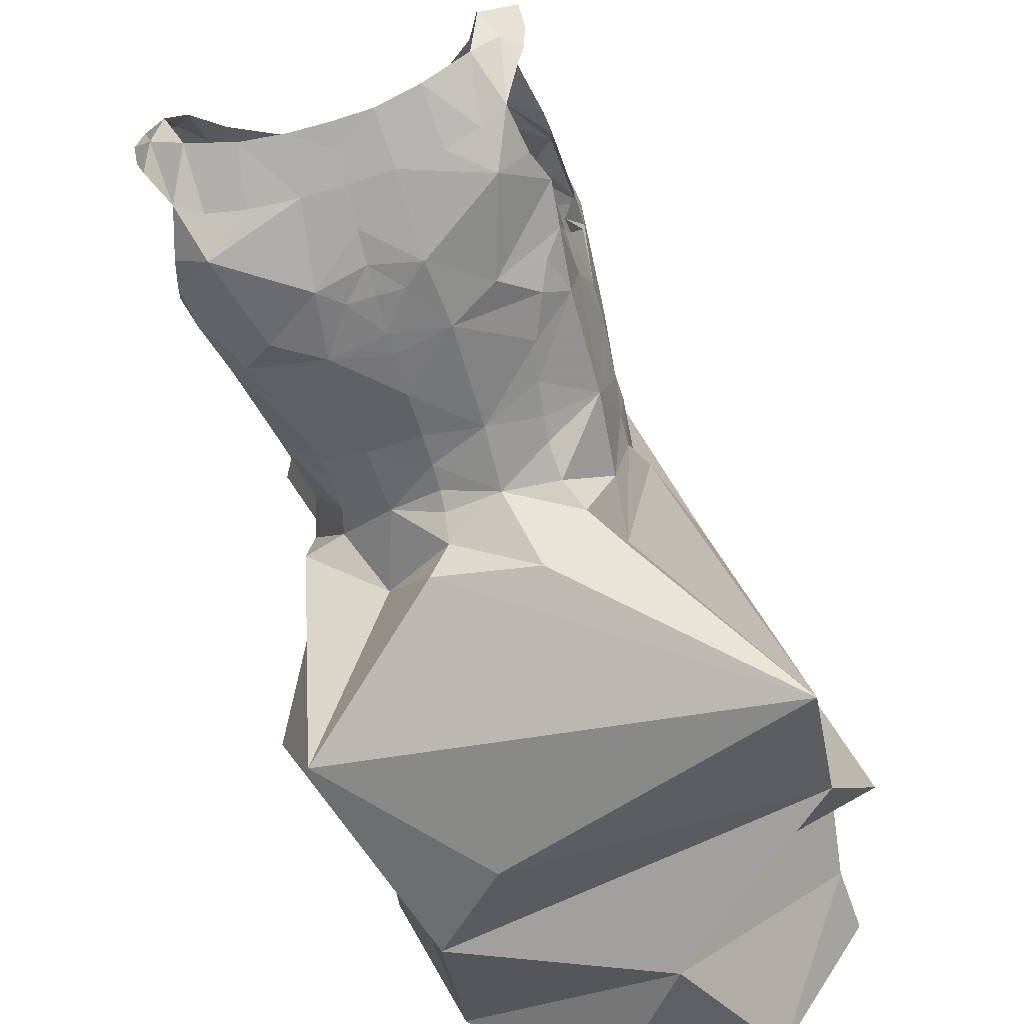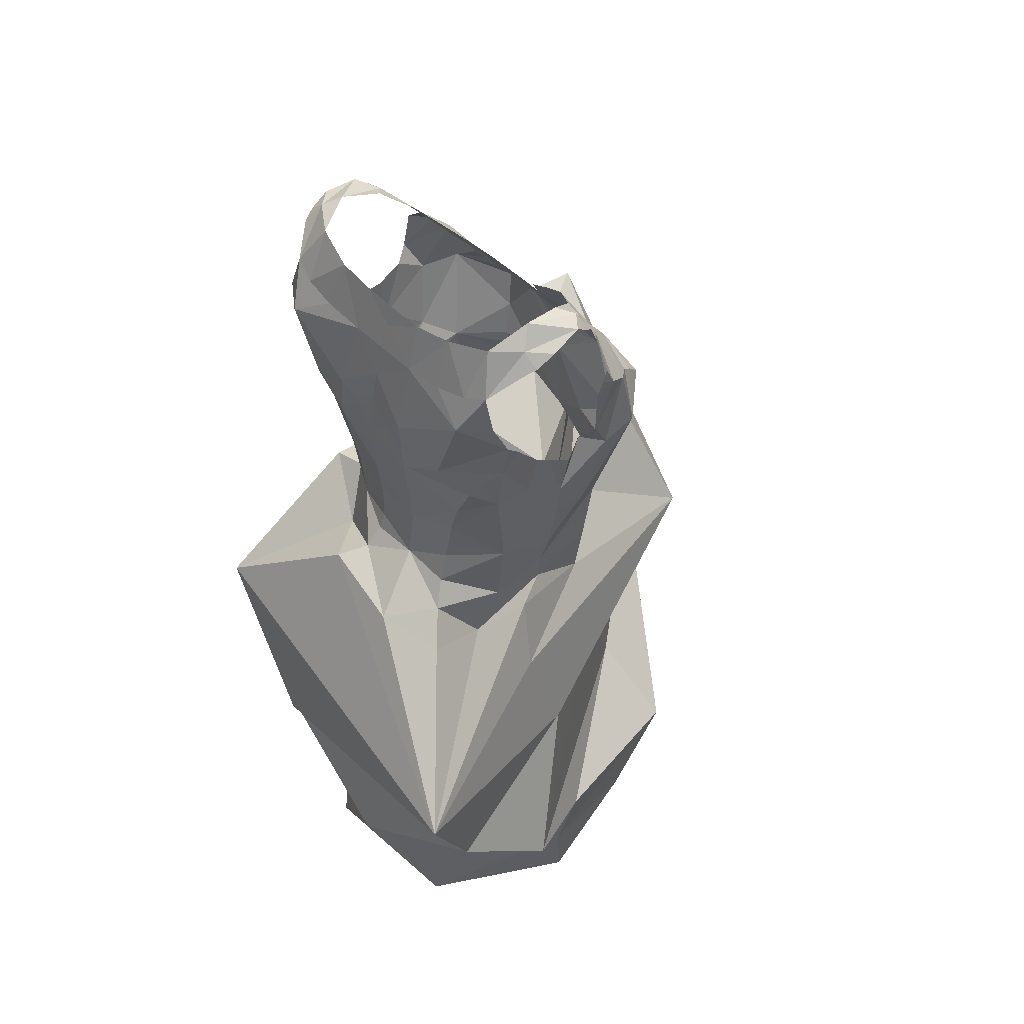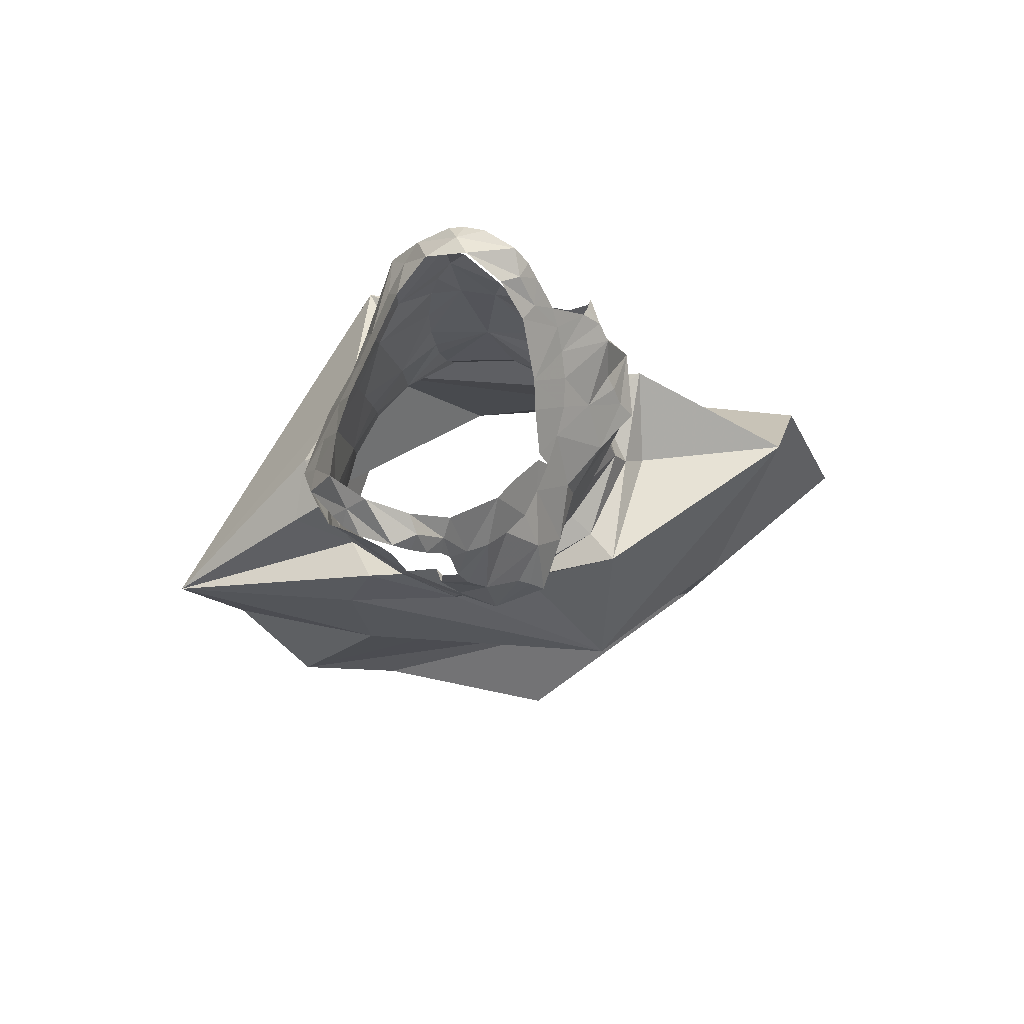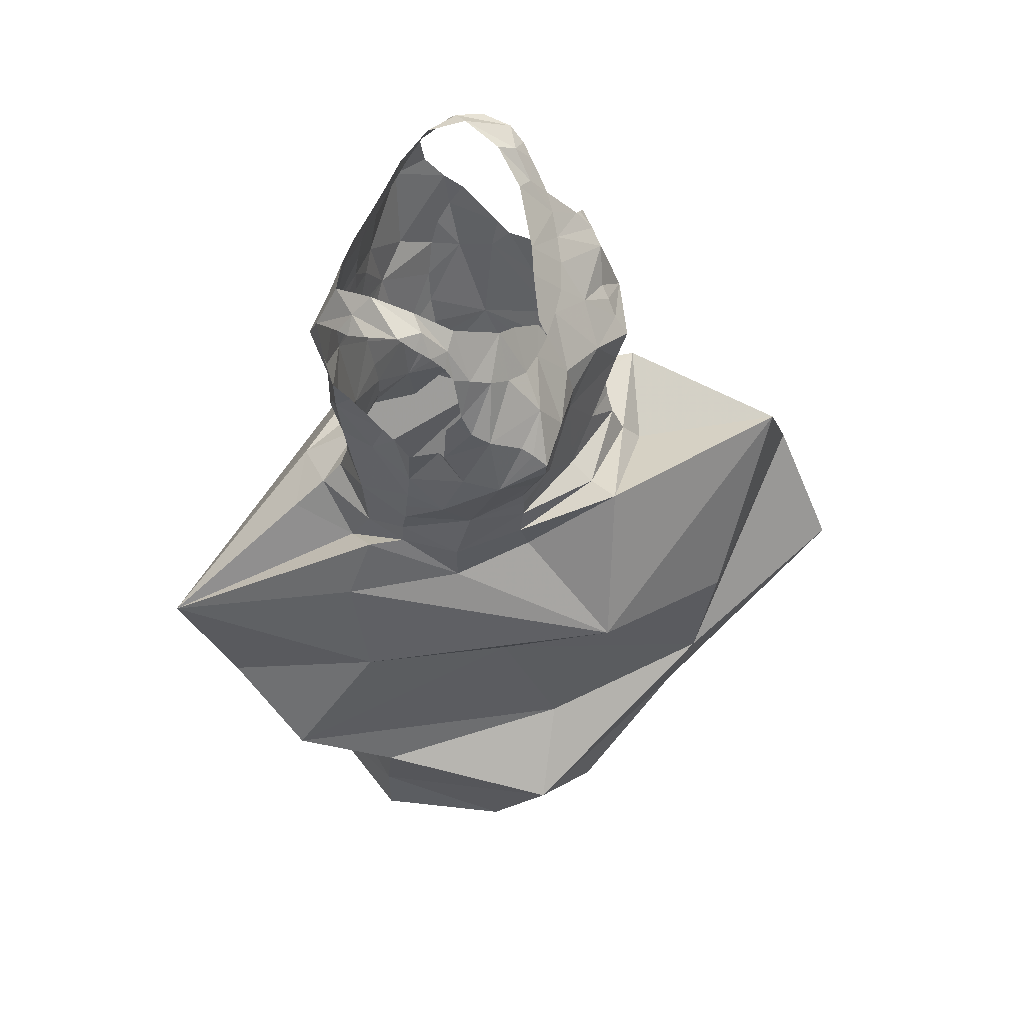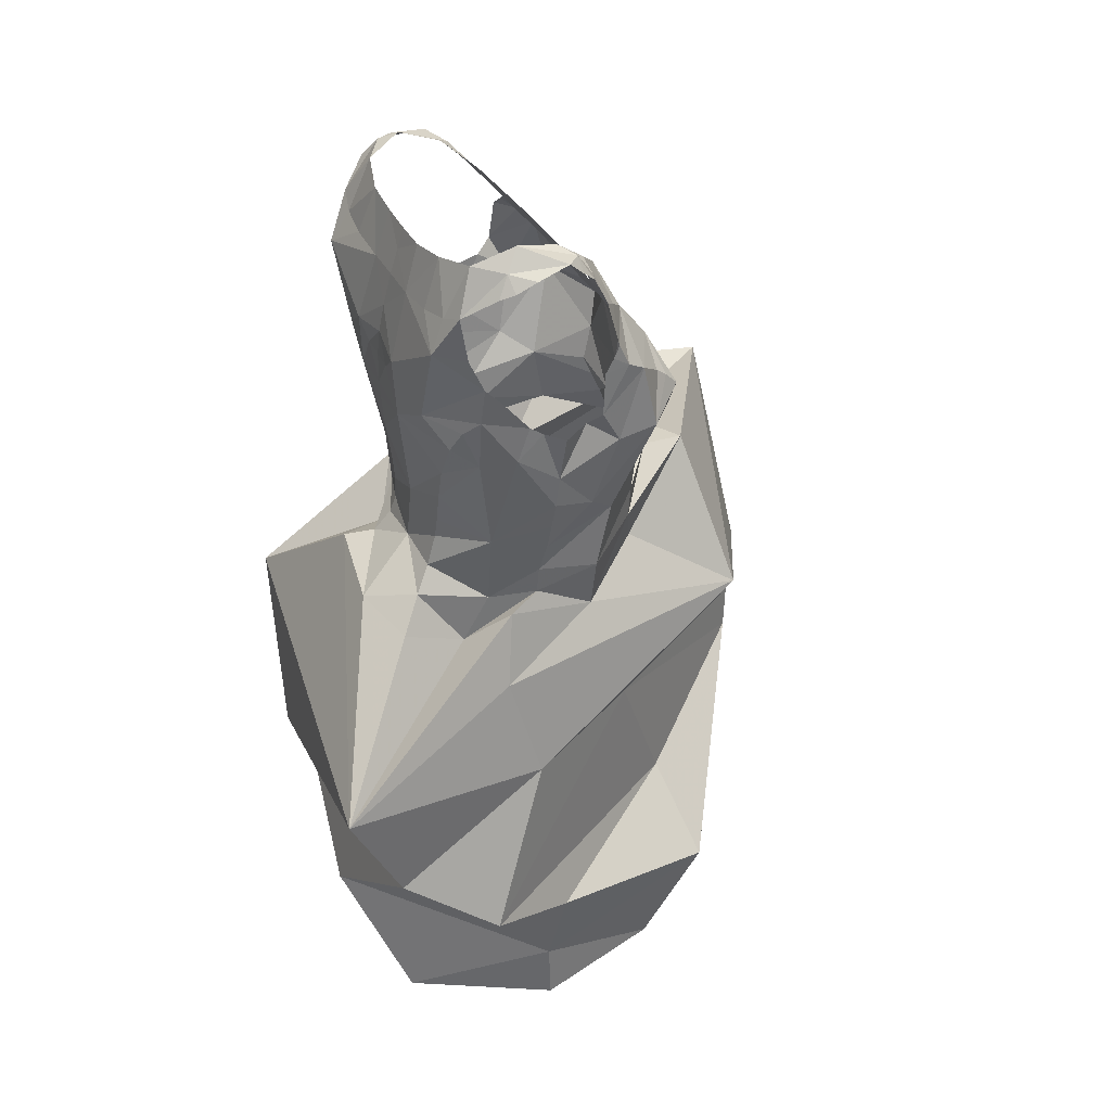
<metadata>
{"format":"obj","ext":"obj","renderer":"f3d","projection":"perspective","resolution":1024,"background":"white","views":[{"elev":-63.5,"azim":-162.0,"up":"+Z"},{"elev":50.1,"azim":-133.9,"up":"+Y"},{"elev":79.3,"azim":-67.3,"up":"+Y"},{"elev":54.4,"azim":-68.7,"up":"+Y"},{"elev":37.3,"azim":-115.9,"up":"+Y"}]}
</metadata>
<code>
v 0.3992 1.158 -1.878
v 0.3919 1.196 -1.865
v 0.4248 1.163 -1.875
v 0.3653 1.155 -1.877
v 0.2735 1.157 -1.877
v 0.2485 1.162 -1.873
v 0.2749 1.197 -1.864
v 0.2303 1.17 -1.868
v 0.2421 1.204 -1.854
v 0.4458 0.6472 -1.938
v 0.4731 0.5191 -1.842
v 0.2951 0.6022 -1.969
v 0.442 1.172 -1.871
v 0.4252 1.203 -1.855
v 0.3049 1.155 -1.879
v 0.3052 1.099 -1.893
v 0.3384 1.128 -1.884
v 0.3399 1.105 -1.888
v 0.3428 1.06 -1.889
v 0.3218 1.086 -1.891
v 0.3412 1.086 -1.889
v 0.3068 0.9788 -1.882
v 0.3031 1.053 -1.891
v 0.345 1.016 -1.885
v 0.5169 0.8377 -1.542
v 0.3631 0.794 -1.554
v 0.3489 0.7016 -1.565
v 0.3436 1.045 -1.888
v 0.4996 0.7331 -1.485
v 0.3471 0.9624 -1.878
v 0.3104 0.9338 -1.884
v 0.1532 0.7986 -2.005
v 0.2421 0.8903 -1.918
v 0.2942 0.8987 -1.931
v 0.3461 0.9846 -1.881
v 0.3363 1.155 -1.878
v 0.1641 0.7047 -1.96
v 0.1843 0.7629 -1.828
v 0.3351 1.175 -1.872
v 0.4477 1.206 -1.84
v 0.4624 1.2 -1.822
v 0.4608 1.194 -1.839
v 0.3615 1.193 -1.866
v 0.4564 1.191 -1.85
v 0.4586 1.2 -1.796
v 0.4369 1.213 -1.827
v 0.4405 1.195 -1.785
v 0.3344 1.192 -1.867
v 0.2243 1.201 -1.833
v 0.2124 1.19 -1.832
v 0.2095 1.198 -1.817
v 0.2175 1.186 -1.843
v 0.234 1.216 -1.821
v 0.2115 1.205 -1.791
v 0.3065 1.192 -1.867
v 0.3491 0.9305 -1.883
v 0.3516 0.9146 -1.897
v 0.2445 0.8433 -1.621
v 0.248 0.7565 -1.72
v 0.3478 0.9443 -1.879
v 0.2465 1.136 -1.884
v 0.2269 1.135 -1.864
v 0.2246 1.081 -1.856
v 0.2691 1.071 -1.885
v 0.2376 1.067 -1.866
v 0.2204 1.112 -1.854
v 0.223 1.097 -1.841
v 0.2501 1.135 -1.731
v 0.2218 1.101 -1.737
v 0.2249 1.093 -1.722
v 0.2219 1.12 -1.745
v 0.2205 1.111 -1.75
v 0.2182 1.065 -1.76
v 0.2193 1.1 -1.757
v 0.2417 1.075 -1.702
v 0.2201 1.042 -1.713
v 0.2713 1.092 -1.698
v 0.2661 1.124 -1.723
v 0.2369 1.147 -1.743
v 0.2441 1.068 -1.693
v 0.2589 1.022 -1.875
v 0.2175 1.052 -1.79
v 0.2221 1.015 -1.794
v 0.2283 1.054 -1.768
v 0.4855 0.7074 -1.775
v 0.5046 0.6494 -1.722
v 0.4158 1.072 -1.882
v 0.4476 1.073 -1.86
v 0.4393 1.055 -1.863
v 0.2714 0.9297 -1.884
v 0.2615 0.9113 -1.898
v 0.2228 0.9898 -1.797
v 0.2236 0.9835 -1.765
v 0.2703 0.9713 -1.875
v 0.2663 0.9951 -1.875
v 0.3847 0.9352 -1.867
v 0.2727 0.9543 -1.876
v 0.4517 0.7657 -1.547
v 0.4172 0.9598 -1.85
v 0.4464 0.9771 -1.816
v 0.419 0.9357 -1.844
v 0.2268 0.9502 -1.802
v 0.2319 0.9679 -1.744
v 0.2567 1.01 -1.698
v 0.2464 1.056 -1.682
v 0.2197 1.038 -1.744
v 0.2603 0.9842 -1.708
v 0.264 0.9705 -1.708
v 0.2247 0.9699 -1.799
v 0.2514 1.038 -1.685
v 0.2309 0.9271 -1.807
v 0.2321 0.9055 -1.809
v 0.2307 0.9156 -1.757
v 0.2253 1.038 -1.827
v 0.2247 1.058 -1.806
v 0.226 1.065 -1.816
v 0.2653 0.9524 -1.709
v 0.2355 0.8748 -1.759
v 0.2879 1.061 -1.685
v 0.3989 0.7762 -1.637
v 0.519 0.7771 -1.841
v 0.4698 0.844 -1.688
v 0.2647 0.9274 -1.711
v 0.4608 0.9302 -1.545
v 0.4294 1.175 -1.767
v 0.4292 1.203 -1.795
v 0.4547 1.189 -1.783
v 0.4488 1.179 -1.774
v 0.4424 1.167 -1.763
v 0.4376 1.158 -1.756
v 0.4144 1.181 -1.771
v 0.4277 1.147 -1.747
v 0.3793 1.154 -1.747
v 0.3831 0.7174 -1.975
v 0.414 1.135 -1.737
v 0.2266 1.201 -1.777
v 0.215 1.193 -1.778
v 0.3778 0.4985 -1.932
v 0.478 0.8169 -1.952
v 0.2254 1.167 -1.759
v 0.227 1.155 -1.753
v 0.2353 1.177 -1.761
v 0.2195 1.183 -1.768
v 0.2832 1.157 -1.737
v 0.2503 1.185 -1.762
v 0.2378 1.207 -1.788
v 0.3781 1.116 -1.72
v 0.3606 1.144 -1.738
v 0.3977 1.124 -1.728
v 0.334 1.123 -1.723
v 0.3315 1.11 -1.715
v 0.3552 1.112 -1.717
v 0.2857 1.116 -1.715
v 0.3019 1.145 -1.732
v 0.3081 1.112 -1.714
v 0.3289 1.124 -1.722
v 0.2202 0.8997 -1.836
v 0.2466 0.8661 -1.866
v 0.4542 0.9086 -1.841
v 0.4252 0.9155 -1.84
v 0.4569 0.8932 -1.784
v 0.4397 0.9337 -1.749
v 0.4313 0.9048 -1.736
v 0.4441 0.9266 -1.791
v 0.4385 0.9505 -1.761
v 0.4189 0.9763 -1.853
v 0.3668 0.9062 -1.918
v 0.4436 0.9736 -1.766
v 0.4497 0.9917 -1.77
v 0.4569 1.035 -1.774
v 0.4533 1.011 -1.772
v 0.4591 1.052 -1.814
v 0.2429 0.904 -1.846
v 0.4593 1.071 -1.777
v 0.4579 1.074 -1.797
v 0.2718 0.9016 -1.707
v 0.4 0.9919 -1.685
v 0.3616 0.9845 -1.683
v 0.3942 0.9792 -1.681
v 0.4619 1.079 -1.81
v 0.4602 1.088 -1.854
v 0.4531 1.047 -1.842
v 0.4225 0.9994 -1.858
v 0.4284 1.026 -1.862
v 0.4324 0.9877 -1.715
v 0.4028 1.019 -1.677
v 0.246 1.05 -1.873
v 0.4663 1.105 -1.843
v 0.2352 0.9631 -1.846
v 0.2307 1.039 -1.856
v 0.3283 1.078 -1.695
v 0.3282 1.055 -1.69
v 0.4305 1.138 -1.889
v 0.4442 1.105 -1.709
v 0.3916 1.094 -1.704
v 0.4497 1.131 -1.734
v 0.4519 1.115 -1.72
v 0.4579 1.125 -1.733
v 0.4226 1.083 -1.699
v 0.4721 1.083 -1.737
v 0.4674 1.117 -1.734
v 0.3287 1.032 -1.692
v 0.384 0.6559 -1.617
v 0.4858 0.6015 -1.647
v 0.4665 0.8648 -1.704
v 0.406 0.9173 -1.651
v 0.3077 0.9568 -1.641
v 0.2285 0.6371 -1.908
v 0.3886 0.5557 -1.596
v 0.3922 0.6867 -1.555
v 0.4104 1.063 -1.682
v 0.3694 1.067 -1.683
v 0.409 1.047 -1.67
v 0.4525 1.056 -1.694
v 0.463 1.055 -1.725
v 0.1413 0.6492 -1.887
v 0.4517 1.003 -1.738
v 0.417 1.075 -1.691
v 0.2673 0.6396 -1.676
v 0.2054 0.5785 -1.663
v 0.1994 0.847 -1.849
v 0.3755 1.099 -1.89
v 0.4705 0.9484 -1.682
v 0.4613 1.118 -1.858
v 0.4534 1.139 -1.872
v 0.4639 1.074 -1.751
v 0.3835 1.053 -1.886
v 0.3853 0.98 -1.87
v 0.3606 1.086 -1.889
v 0.4041 0.8814 -1.871
v 0.1854 0.545 -1.821
v 0.2084 0.5016 -1.715
v 0.2945 0.9828 -1.697
v 0.3282 0.9902 -1.69
v 0.3281 0.9764 -1.689
v 0.3279 0.9583 -1.688
v 0.3911 0.9622 -1.674
v 0.3219 0.9482 -1.668
v 0.3951 0.9378 -1.664
v 0.4338 0.9407 -1.707
v 0.3938 0.7263 -1.626
v 0.1737 0.611 -1.81
v 0.2745 0.5224 -1.64
v 0.5124 0.5633 -1.74
v 0.1843 0.4961 -1.82
v 0.5091 0.667 -1.602
v 0.4006 0.6221 -1.586
v 0.2522 0.4879 -1.924
f 1 2 3
f 4 2 1
f 5 6 7
f 6 8 9
f 10 11 12
f 13 3 14
f 15 5 7
f 16 17 18
f 19 20 21
f 20 18 21
f 22 23 24
f 25 26 27
f 23 28 24
f 15 17 16
f 27 29 25
f 30 31 22
f 32 33 34
f 35 30 22
f 15 36 17
f 37 38 32
f 39 4 36
f 40 41 42
f 4 43 2
f 40 44 13
f 40 45 41
f 39 43 4
f 14 40 13
f 40 46 45
f 46 47 45
f 3 2 14
f 39 48 43
f 49 50 51
f 15 39 36
f 52 50 49
f 6 9 7
f 53 9 49
f 54 49 51
f 8 49 9
f 48 39 55
f 7 55 15
f 55 39 15
f 31 56 57
f 26 58 59
f 60 56 31
f 20 16 18
f 8 61 62
f 8 6 61
f 6 5 61
f 63 64 65
f 66 64 63
f 67 66 63
f 66 61 64
f 68 69 70
f 71 72 69
f 71 69 68
f 69 73 70
f 74 69 72
f 75 70 76
f 77 78 70
f 73 69 74
f 68 79 71
f 75 76 80
f 81 23 22
f 82 83 84
f 19 28 23
f 85 86 10
f 87 88 89
f 90 31 91
f 83 92 93
f 19 23 20
f 94 95 22
f 60 96 56
f 94 31 97
f 31 34 91
f 29 98 25
f 22 95 81
f 99 100 101
f 93 102 103
f 104 76 103
f 76 105 80
f 106 83 93
f 84 106 73
f 107 103 108
f 109 93 92
f 104 110 76
f 102 111 103
f 112 113 111
f 114 115 116
f 103 113 117
f 14 46 40
f 113 112 118
f 108 103 117
f 77 105 119
f 15 16 61
f 120 121 122
f 70 106 76
f 31 57 34
f 16 20 23
f 113 118 123
f 121 85 10
f 25 122 124
f 125 47 126
f 127 47 128
f 47 127 45
f 129 125 130
f 125 131 132
f 125 132 130
f 131 133 132
f 32 134 37
f 135 132 133
f 136 54 137
f 11 138 12
f 122 121 139
f 136 53 54
f 140 141 142
f 143 142 136
f 144 145 79
f 142 79 145
f 142 141 79
f 85 121 120
f 136 146 53
f 147 133 148
f 149 135 133
f 78 144 68
f 147 149 133
f 150 151 152
f 148 150 152
f 148 152 147
f 153 154 144
f 144 78 153
f 153 155 154
f 68 144 79
f 155 151 156
f 155 156 154
f 157 112 158
f 159 160 161
f 161 162 163
f 162 164 165
f 10 12 37
f 103 111 113
f 166 100 99
f 57 167 34
f 124 58 26
f 164 160 101
f 161 164 162
f 100 164 101
f 100 165 164
f 168 100 169
f 38 59 58
f 24 35 22
f 170 171 172
f 90 91 173
f 174 170 175
f 118 176 123
f 143 136 137
f 177 178 179
f 109 102 93
f 180 172 181
f 182 89 88
f 182 183 184
f 70 73 106
f 185 186 177
f 181 182 88
f 128 125 129
f 81 187 23
f 172 182 181
f 146 136 142
f 180 181 188
f 171 100 172
f 112 157 118
f 182 172 100
f 112 111 173
f 134 139 121
f 97 189 94
f 173 158 112
f 189 97 90
f 102 189 111
f 111 189 173
f 189 90 173
f 95 189 190
f 91 33 158
f 92 189 109
f 120 25 98
f 81 190 187
f 123 117 113
f 96 57 56
f 81 95 190
f 191 119 192
f 189 114 190
f 82 115 83
f 114 63 190
f 187 190 65
f 114 116 63
f 134 121 10
f 190 63 65
f 4 1 193
f 32 139 134
f 100 166 183
f 165 100 168
f 91 34 33
f 77 153 78
f 149 194 135
f 70 75 77
f 155 191 151
f 147 195 149
f 191 152 151
f 194 149 195
f 77 75 80
f 196 135 197
f 198 196 197
f 135 194 197
f 199 194 195
f 200 201 197
f 197 194 200
f 198 197 201
f 196 130 132
f 76 110 105
f 119 202 192
f 80 105 77
f 77 119 155
f 86 203 204
f 205 122 139
f 124 206 207
f 12 208 37
f 209 210 29
f 104 202 119
f 105 110 119
f 110 104 119
f 211 212 213
f 107 104 103
f 195 152 212
f 194 199 214
f 215 200 194
f 213 214 211
f 202 186 212
f 192 202 212
f 216 59 38
f 214 185 217
f 27 209 29
f 186 213 212
f 214 199 218
f 219 220 27
f 214 218 211
f 214 213 186
f 212 211 195
f 195 218 199
f 31 94 22
f 78 68 70
f 3 13 193
f 118 157 221
f 4 222 17
f 4 17 36
f 118 58 176
f 1 3 193
f 124 207 58
f 223 124 163
f 206 124 223
f 205 161 163
f 161 139 159
f 33 32 158
f 158 32 157
f 32 167 139
f 32 38 221
f 224 193 225
f 193 13 225
f 222 18 17
f 87 222 193
f 224 87 193
f 59 219 27
f 170 174 226
f 24 227 228
f 227 184 228
f 219 59 216
f 89 184 227
f 181 224 188
f 18 229 21
f 25 120 122
f 28 19 227
f 28 227 24
f 124 26 25
f 58 118 221
f 230 139 167
f 205 139 161
f 207 176 58
f 37 216 38
f 18 222 229
f 124 122 205
f 169 171 217
f 220 231 232
f 61 16 64
f 228 30 35
f 108 233 107
f 104 233 202
f 233 234 202
f 227 229 222
f 158 173 91
f 87 224 181
f 108 117 233
f 235 233 236
f 49 54 53
f 61 66 62
f 236 178 235
f 128 47 125
f 178 202 234
f 233 117 236
f 178 234 235
f 61 5 15
f 4 193 222
f 95 94 189
f 102 109 189
f 185 214 186
f 170 215 217
f 235 234 233
f 217 168 169
f 214 217 215
f 44 40 42
f 237 179 178
f 185 177 179
f 168 185 165
f 180 175 172
f 30 60 31
f 104 107 233
f 178 236 237
f 126 131 125
f 177 186 178
f 186 202 178
f 179 237 185
f 207 123 176
f 215 194 214
f 236 117 238
f 226 200 215
f 207 238 123
f 117 123 238
f 142 145 146
f 115 114 83
f 23 64 16
f 211 218 195
f 216 37 208
f 92 83 114
f 87 181 88
f 228 184 183
f 226 215 170
f 63 116 67
f 83 106 84
f 184 89 182
f 239 238 207
f 143 140 142
f 240 162 165
f 189 92 114
f 170 172 175
f 152 195 147
f 240 165 185
f 223 162 240
f 222 87 227
f 207 206 239
f 217 171 170
f 185 237 240
f 240 237 239
f 223 163 162
f 239 206 223
f 187 65 64
f 221 38 58
f 212 152 191
f 239 237 238
f 236 238 237
f 26 59 27
f 19 21 229
f 160 164 161
f 49 8 52
f 96 228 166
f 87 89 227
f 60 30 96
f 96 30 228
f 76 106 93
f 166 228 183
f 96 166 99
f 159 230 160
f 76 93 103
f 96 160 230
f 101 96 99
f 96 230 57
f 96 101 160
f 155 119 191
f 192 212 191
f 90 97 31
f 187 64 23
f 19 229 227
f 100 171 169
f 98 241 120
f 120 241 85
f 216 242 219
f 153 77 155
f 47 46 126
f 182 100 183
f 220 243 209
f 241 98 29
f 11 86 244
f 208 12 242
f 57 230 167
f 208 242 216
f 168 217 185
f 37 134 10
f 245 232 231
f 243 220 232
f 220 242 231
f 29 246 203
f 241 29 203
f 219 242 220
f 210 246 29
f 247 203 246
f 27 220 209
f 203 86 241
f 247 204 203
f 86 204 244
f 248 231 12
f 242 12 231
f 241 86 85
f 138 248 12
f 245 231 248
f 10 86 11
f 239 223 240
f 228 35 24
f 159 139 230
f 32 34 167
f 124 205 163
f 32 221 157
f 79 141 71
f 196 132 135

</code>
